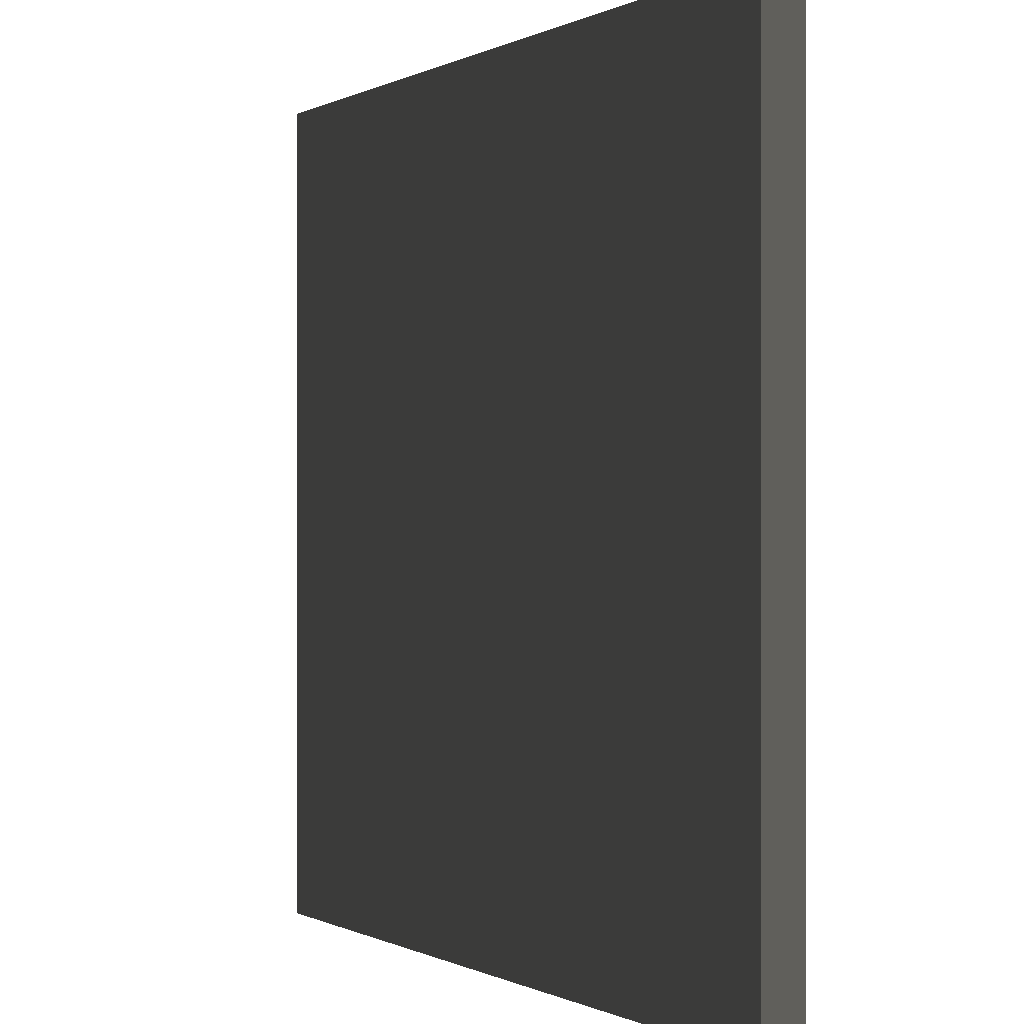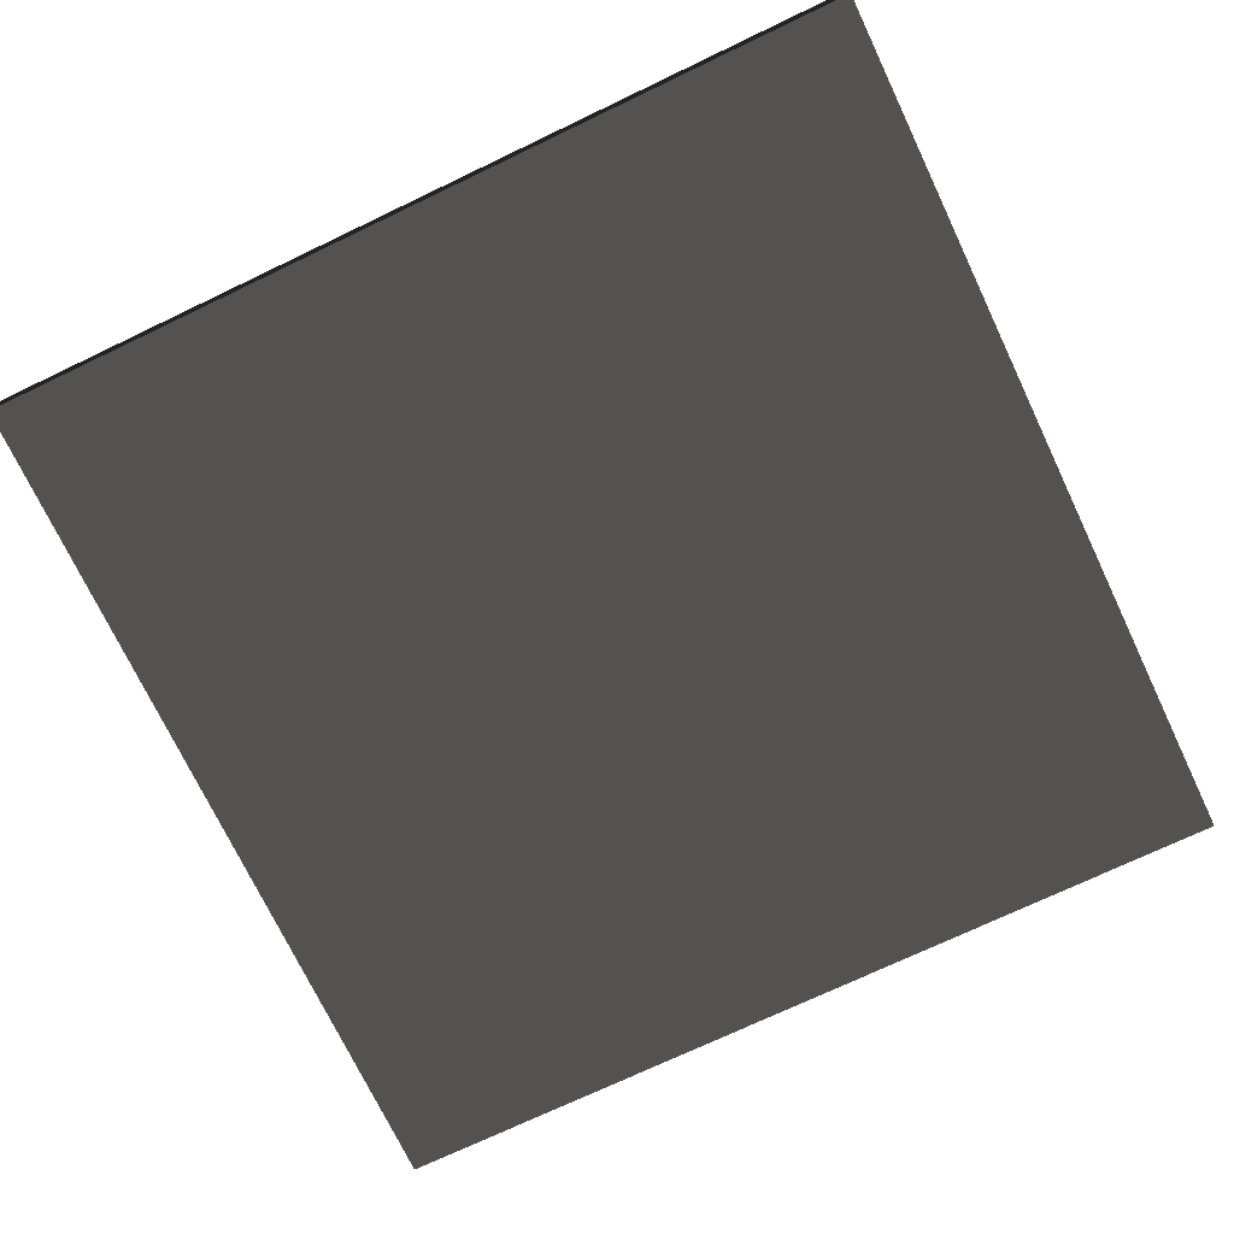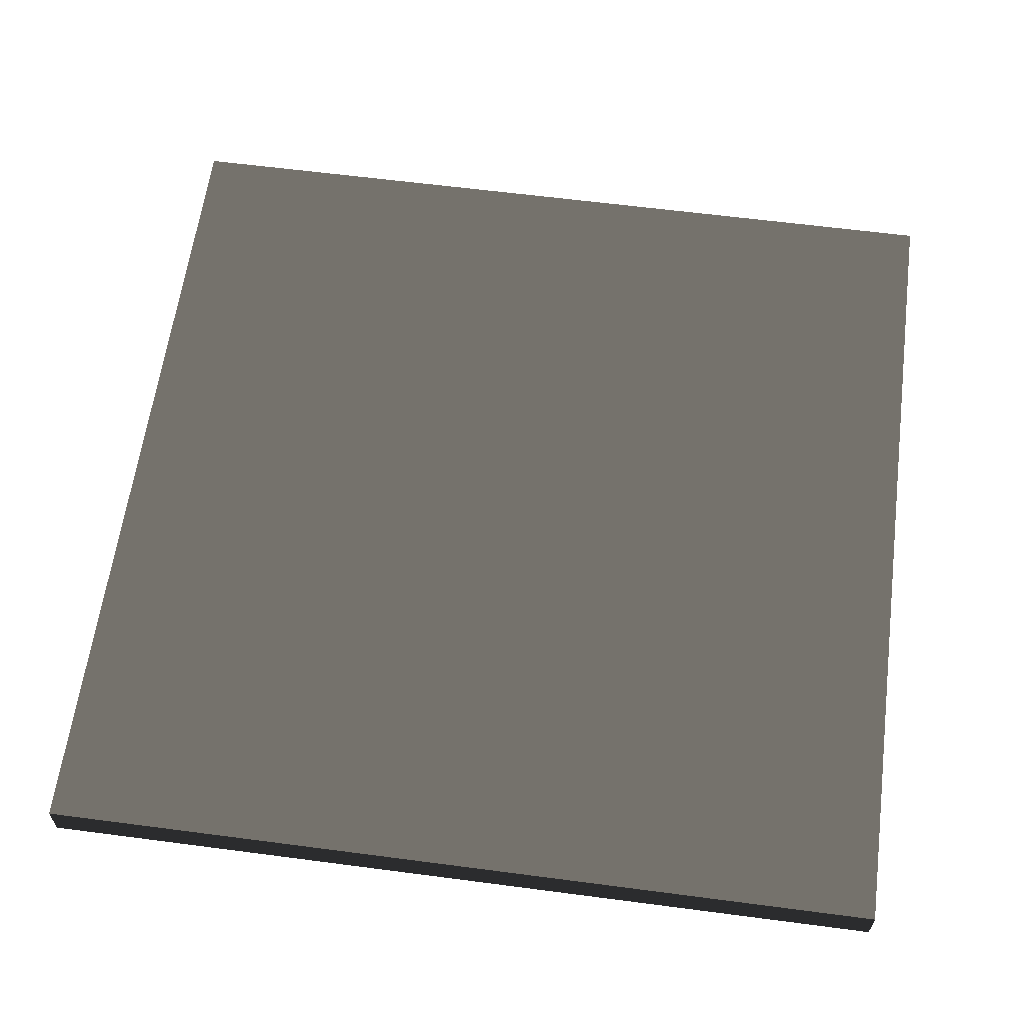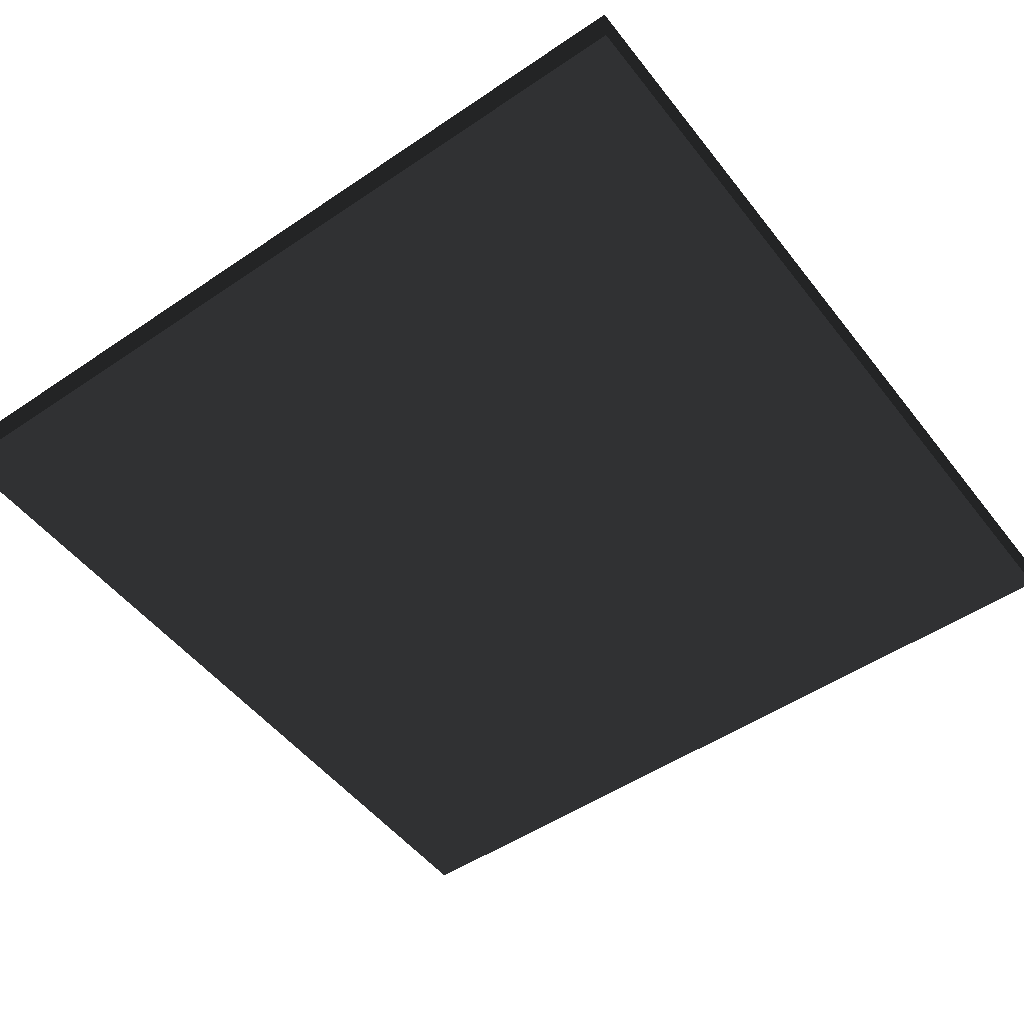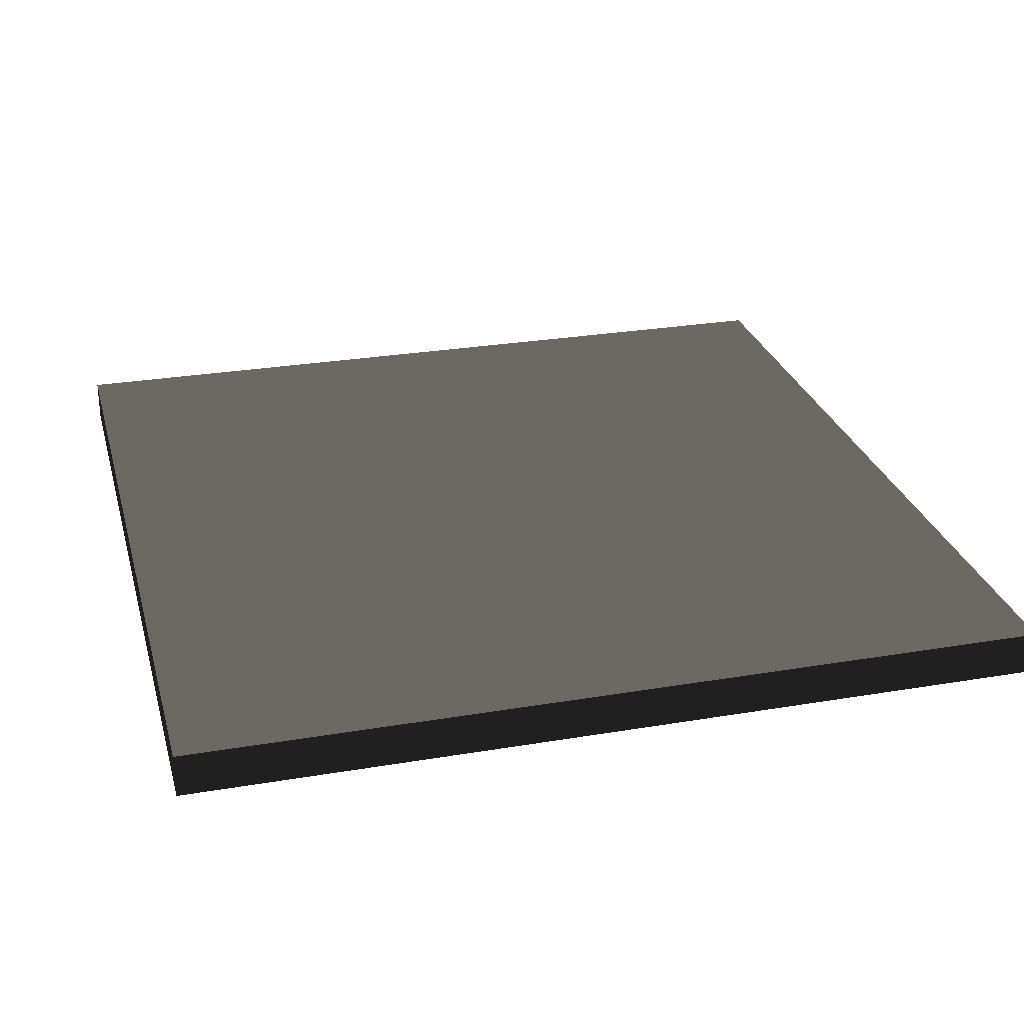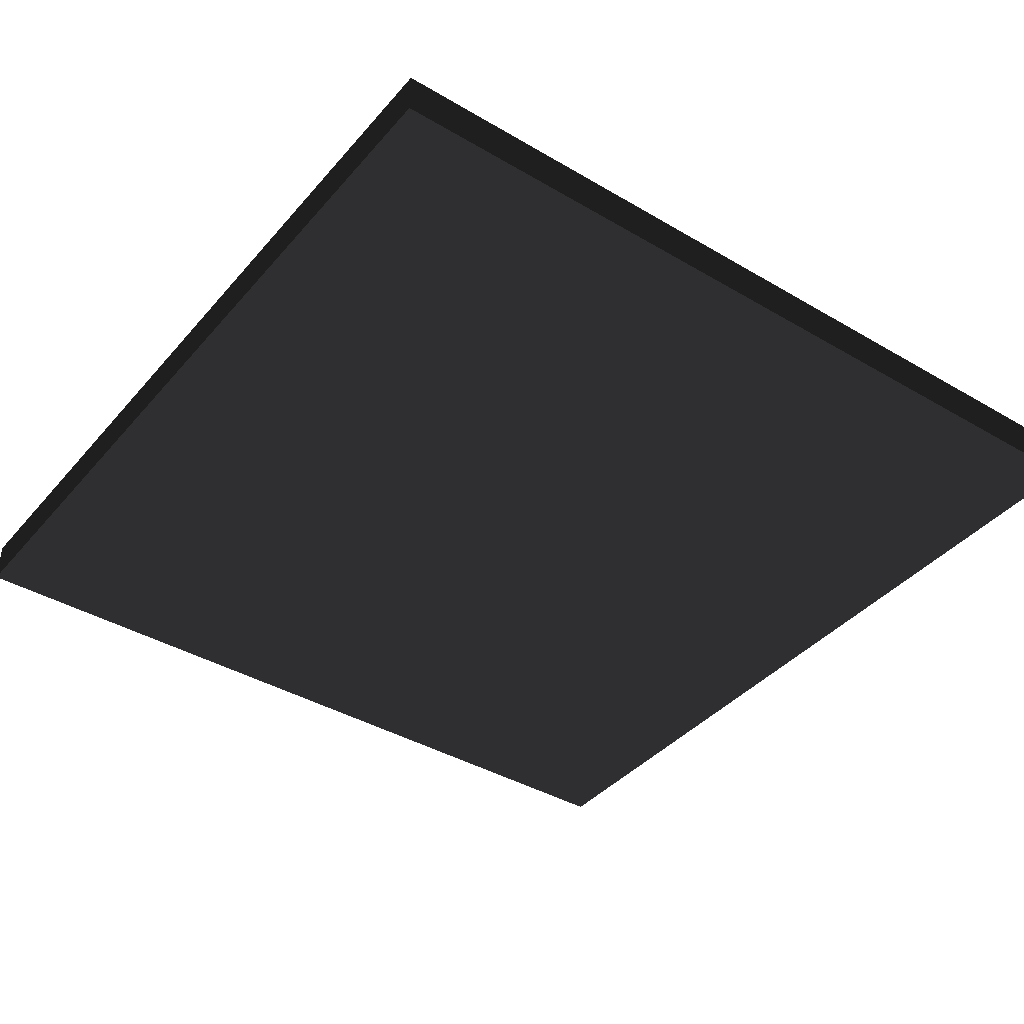
<metadata>
{"format":"obj","ext":"obj","renderer":"f3d","projection":"perspective","resolution":1024,"background":"white","views":[{"elev":-0.2,"azim":60.3,"up":"+Y"},{"elev":-73.0,"azim":-64.5,"up":"+Z"},{"elev":61.6,"azim":97.6,"up":"+Z"},{"elev":-50.5,"azim":-143.4,"up":"+Z"},{"elev":27.4,"azim":-14.6,"up":"+Z"},{"elev":-39.6,"azim":-36.2,"up":"+Z"}]}
</metadata>
<code>
v 2.5 5 -0.125 0.502 0.502 0.502 #0.502
v 2.5 0 -0.125 0.502 0.502 0.502 #0.502
v -2.5 5 -0.125 0.502 0.502 0.502 #0.502
v -2.5 5 -0.125 0.502 0.502 0.502 #0.502
v 2.5 0 -0.125 0.502 0.502 0.502 #0.502
v -2.5 0 -0.125 0.502 0.502 0.502 #0.502
v -2.5 5 0.125 0.502 0.502 0.502 #0.502
v -2.5 0 0.125 0.502 0.502 0.502 #0.502
v 2.5 5 0.125 0.502 0.502 0.502 #0.502
v 2.5 5 0.125 0.502 0.502 0.502 #0.502
v -2.5 0 0.125 0.502 0.502 0.502 #0.502
v 2.5 0 0.125 0.502 0.502 0.502 #0.502
v -2.5 5 -0.125 0.502 0.502 0.502 #0.502
v -2.5 0 -0.125 0.502 0.502 0.502 #0.502
v -2.5 5 0.125 0.502 0.502 0.502 #0.502
v -2.5 5 0.125 0.502 0.502 0.502 #0.502
v -2.5 0 -0.125 0.502 0.502 0.502 #0.502
v -2.5 0 0.125 0.502 0.502 0.502 #0.502
v 2.5 5 0.125 0.502 0.502 0.502 #0.502
v 2.5 0 -0.125 0.502 0.502 0.502 #0.502
v 2.5 5 -0.125 0.502 0.502 0.502 #0.502
v 2.5 0 0.125 0.502 0.502 0.502 #0.502
v 2.5 0 -0.125 0.502 0.502 0.502 #0.502
v 2.5 5 0.125 0.502 0.502 0.502 #0.502
v 2.5 5 0.125 0.502 0.502 0.502 #0.502
v 2.5 5 -0.125 0.502 0.502 0.502 #0.502
v -2.5 5 0.125 0.502 0.502 0.502 #0.502
v -2.5 5 0.125 0.502 0.502 0.502 #0.502
v 2.5 5 -0.125 0.502 0.502 0.502 #0.502
v -2.5 5 -0.125 0.502 0.502 0.502 #0.502
v -2.5 0 0.125 0.502 0.502 0.502 #0.502
v 2.5 0 -0.125 0.502 0.502 0.502 #0.502
v 2.5 0 0.125 0.502 0.502 0.502 #0.502
v -2.5 0 -0.125 0.502 0.502 0.502 #0.502
v 2.5 0 -0.125 0.502 0.502 0.502 #0.502
v -2.5 0 0.125 0.502 0.502 0.502 #0.502
f 1 2 3
f 4 5 6
f 7 8 9
f 10 11 12
f 13 14 15
f 16 17 18
f 19 20 21
f 22 23 24
f 25 26 27
f 28 29 30
f 31 32 33
f 34 35 36

</code>
